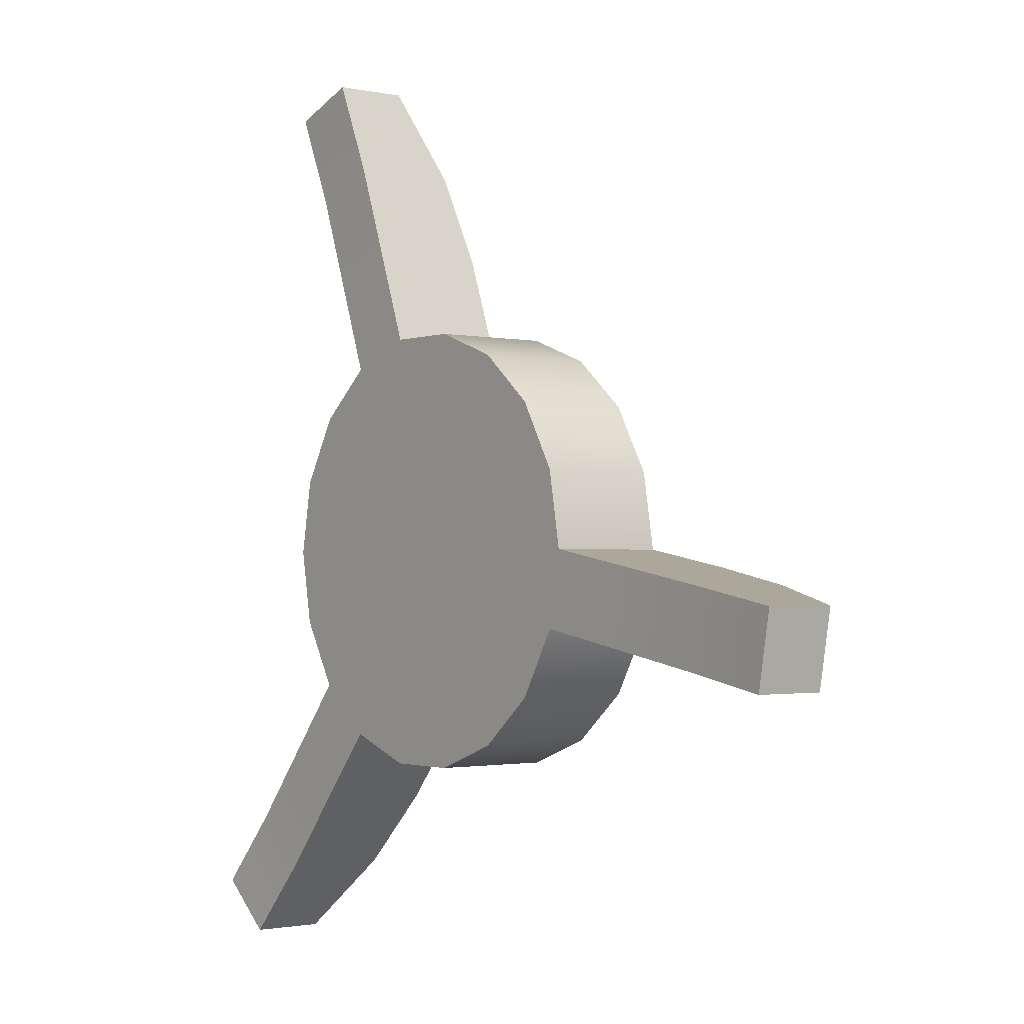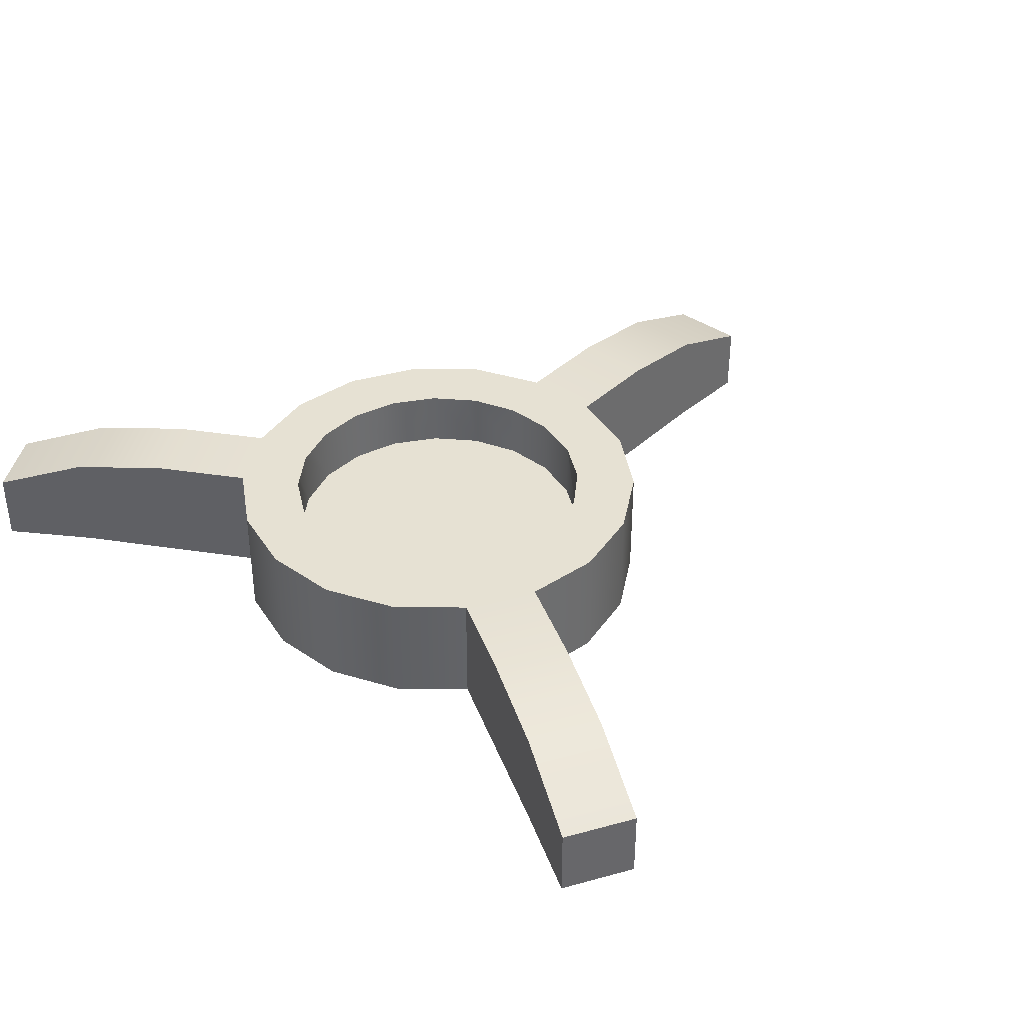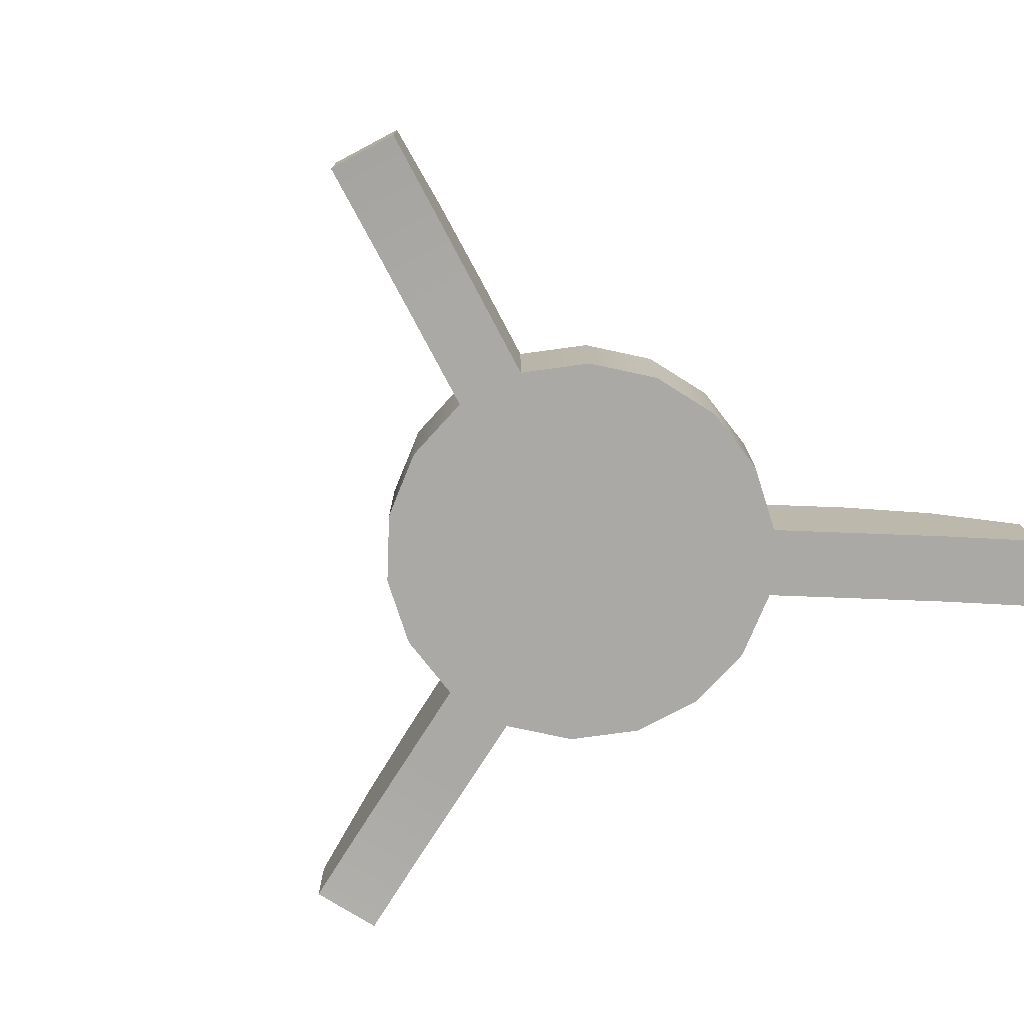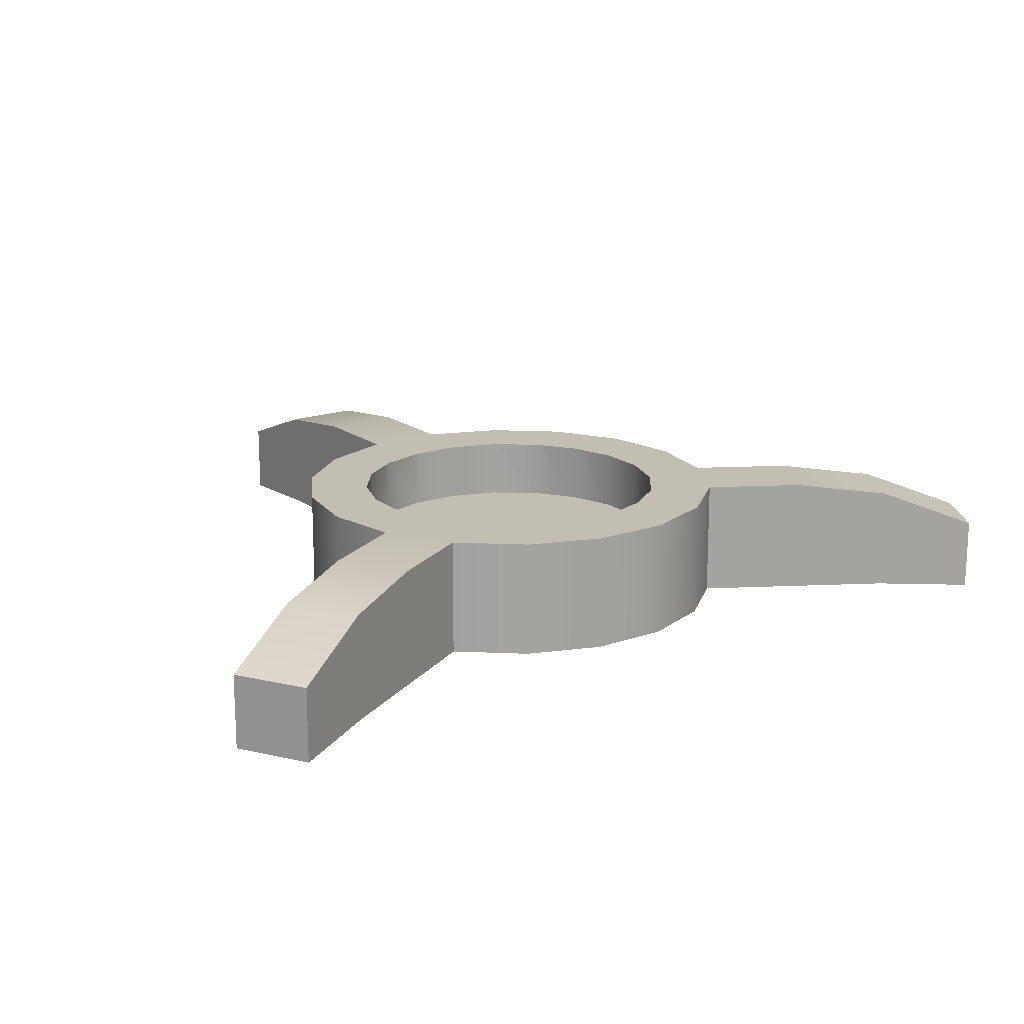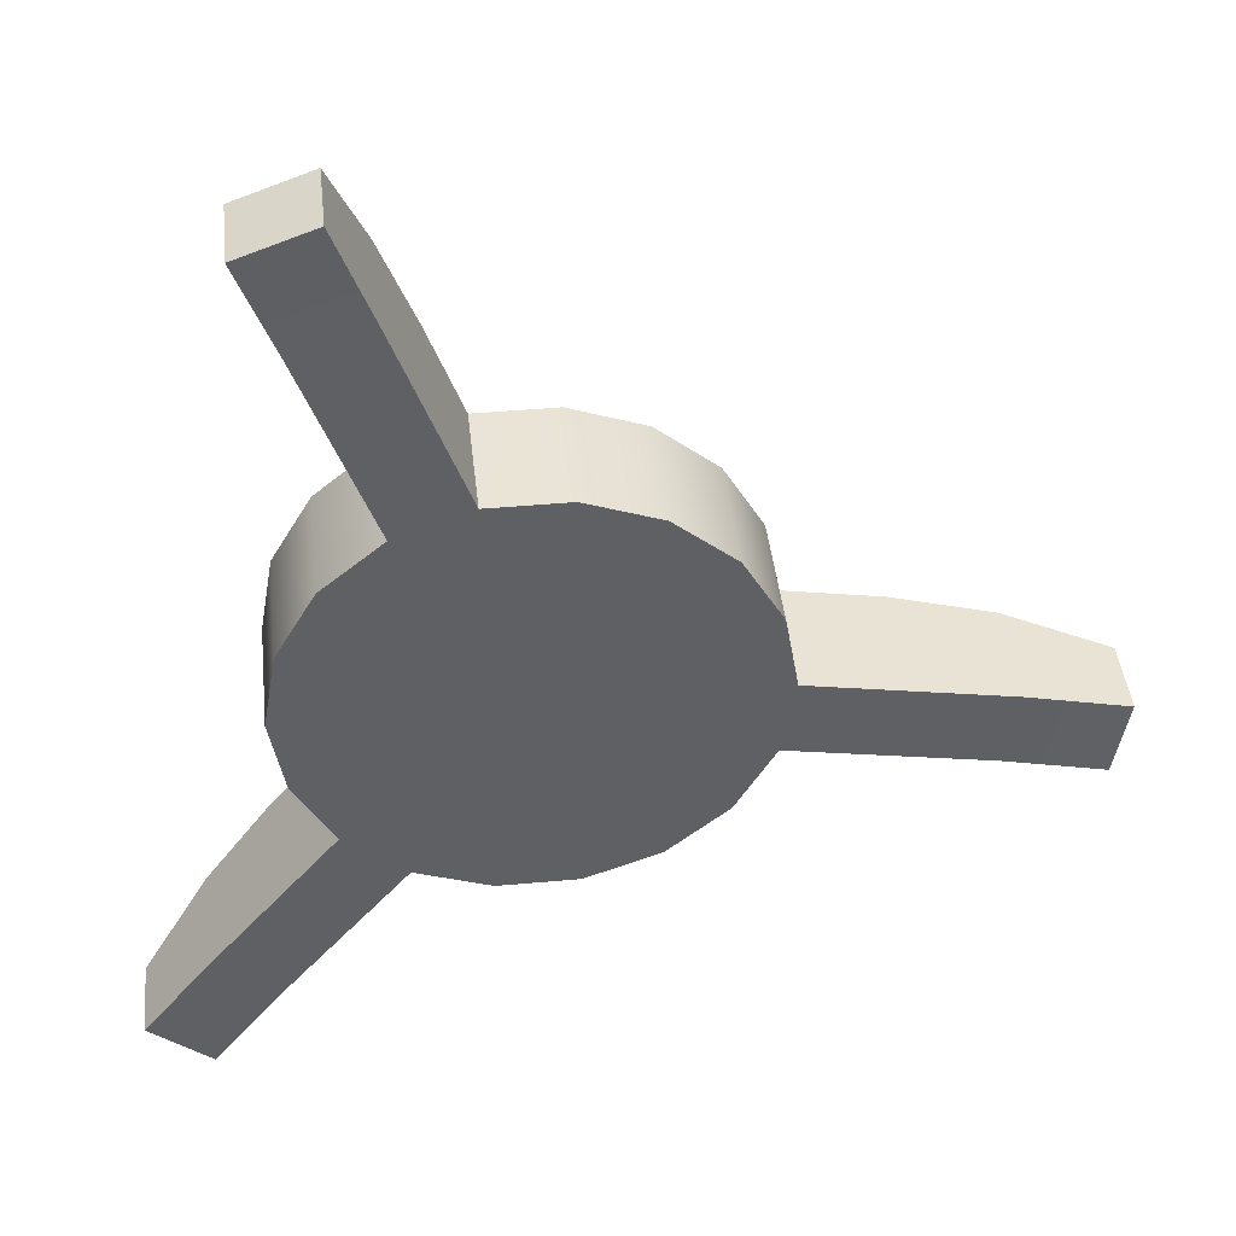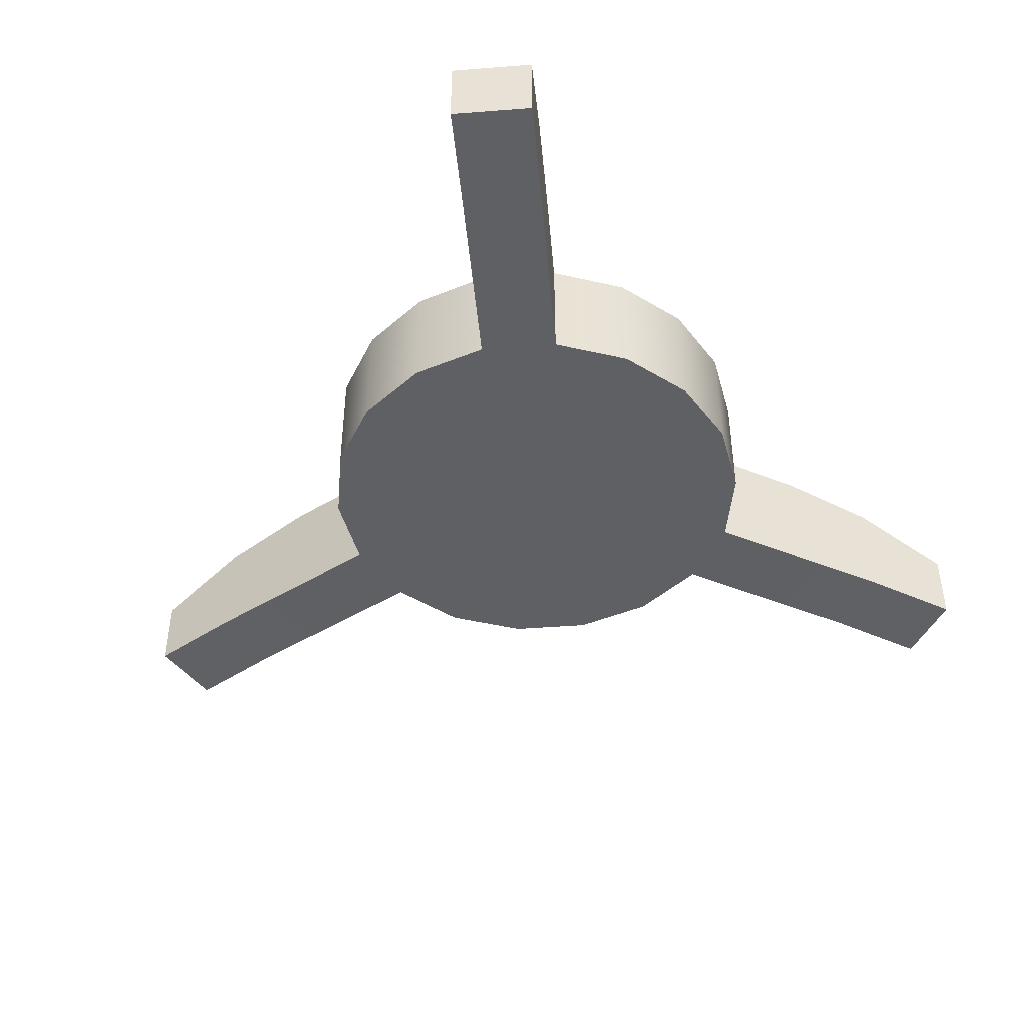
<metadata>
{"format":"obj","ext":"obj","renderer":"f3d","projection":"perspective","resolution":1024,"background":"white","views":[{"elev":-1.5,"azim":52.2,"up":"+Z"},{"elev":38.8,"azim":-39.2,"up":"+Y"},{"elev":-75.6,"azim":127.8,"up":"+Y"},{"elev":17.4,"azim":-115.0,"up":"+Y"},{"elev":42.9,"azim":-6.2,"up":"+Z"},{"elev":-45.1,"azim":-134.9,"up":"+Y"}]}
</metadata>
<code>
g default
v -0.06043 -0.000548 -0.02552
v 0.1129 -0.000548 0.1004
v -0.01303 -0.000548 -0.07293
v -0.169 0.08 -0.002182
v -0.1871 0.08 0.1004
v -0.1014 0.08 0.1004
v -0.09087 0.08 0.03421
v -0.08745 0.08 0.0275
v 0.165 -0.08 -0.195
v 0.2629 -0.08 -0.1594
v 0.1129 -0.08 0.1004
v 0.0467 -0.000548 -0.1034
v -0.09087 -0.000548 0.03421
v 0.1129 -0.000548 -0.1138
v 0.1129 0.08 -0.1138
v 0.07616 0.08 -0.108
v 0.0467 0.08 -0.1034
v -0.1014 -0.000548 0.1004
v -0.1169 -0.08 0.2933
v -0.169 -0.08 0.203
v 0.165 0.08 -0.195
v 0.2629 0.08 -0.1594
v -0.1014 0.08 0.1004
v 0.1791 -0.000548 -0.1034
v -0.09087 -0.000548 0.1666
v 0.3427 -0.08 -0.09241
v 0.06082 0.08 -0.195
v 0.1497 0.08 -0.108
v -0.09087 0.08 0.1666
v 0.2389 -0.000548 -0.07293
v -0.06043 -0.000548 0.2264
v -0.03708 -0.08 0.3602
v -0.1169 0.08 0.2933
v -0.169 0.08 0.203
v 0.3948 -0.08 -0.002182
v -0.01303 -0.000548 0.2738
v 0.2863 -0.000548 -0.02552
v 0.1791 0.08 -0.1034
v 0.06082 -0.08 0.3959
v 0.0467 -0.000548 0.3042
v 0.3167 -0.000548 0.03421
v 0.4129 -0.08 0.1004
v 0.3427 0.08 -0.09241
v 0.1129 -0.000548 0.3147
v 0.3272 -0.000548 0.1004
v 0.165 -0.08 0.3959
v 0.3948 -0.08 0.203
v 0.3167 -0.000548 0.1666
v 0.1791 -0.000548 0.3042
v 0.2629 -0.08 0.3602
v -0.08745 0.08 0.1734
v 0.3427 -0.08 0.2933
v 0.2863 -0.000548 0.2264
v 0.2389 -0.000548 0.2738
v 0.2189 0.08 -0.08311
v -0.03708 0.08 0.3602
v -0.06043 0.08 0.2264
v 0.2389 0.08 -0.07293
v 0.3948 0.08 -0.002182
v -0.04982 0.08 0.237
v 0.06082 0.08 0.3959
v -0.01303 0.08 0.2738
v 0.2757 0.08 -0.03613
v 0.2863 0.08 -0.02552
v 0.3272 0.08 0.1004
v 0.3167 0.08 0.03421
v 0.4129 0.08 0.1004
v 0.3167 0.08 0.1666
v 0.165 0.08 0.3959
v 0.006956 0.08 0.284
v 0.0467 0.08 0.3042
v 0.3948 0.08 0.203
v 0.3133 0.08 0.0275
v 0.2629 0.08 0.3602
v 0.3427 0.08 0.2933
v 0.07616 0.08 0.3089
v 0.1129 0.08 0.3147
v 0.1497 0.08 0.3089
v 0.1791 0.08 0.3042
v 0.2863 0.08 0.2264
v 0.3133 0.08 0.1734
v 0.2189 0.08 0.284
v 0.2389 0.08 0.2738
v 0.2757 0.08 0.237
v -0.1871 -0.08 0.1004
v -0.03708 0.08 -0.1594
v 0.006956 0.08 -0.08311
v -0.06043 0.08 -0.02552
v 0.06082 -0.08 -0.195
v -0.01303 0.08 -0.07293
v -0.169 -0.08 -0.002182
v -0.04982 0.08 -0.03613
v -0.1169 0.08 -0.09241
v -0.03708 -0.08 -0.1594
v -0.1169 -0.08 -0.09241
v 0.01522 -0.08 0.5212
v -0.03038 -0.08 0.6465
v -0.07598 -0.08644 0.7717
v -0.08268 -0.08 0.4855
v -0.1283 -0.08 0.6108
v -0.1739 -0.08644 0.7361
v 0.01522 0.08 0.5212
v -0.03038 0.06315 0.6465
v -0.07598 0.01259 0.7717
v -0.08268 0.08 0.4855
v -0.1283 0.06315 0.6108
v -0.1739 0.01259 0.7361
v 0.5261 -0.08 -0.02533
v 0.6574 -0.08 -0.04849
v 0.7887 -0.08644 -0.07164
v 0.5442 -0.08 0.07727
v 0.6755 -0.08 0.05412
v 0.8068 -0.08644 0.03096
v 0.5261 0.08 -0.02533
v 0.6574 0.06315 -0.04849
v 0.7887 0.01259 -0.07164
v 0.5442 0.08 0.07727
v 0.6755 0.06315 0.05412
v 0.8068 0.01259 0.03096
v -0.2026 -0.08 -0.1946
v -0.2883 -0.08 -0.2967
v -0.374 -0.08644 -0.3988
v -0.1228 -0.08 -0.2615
v -0.2085 -0.08 -0.3637
v -0.2942 -0.08644 -0.4658
v -0.2026 0.08 -0.1946
v -0.2883 0.06315 -0.2967
v -0.374 0.01259 -0.3988
v -0.1228 0.08 -0.2615
v -0.2085 0.06315 -0.3637
v -0.2942 0.01259 -0.4658
g pCylinder3
f 1 2 3
f 4 5 6 7 8
f 9 10 11
f 3 2 12
f 13 2 1
f 14 15 16 17 12
f 12 2 14
f 18 2 13
f 19 20 11
f 10 9 21 22
f 13 7 6 23 18
f 14 2 24
f 25 2 18
f 10 26 11
f 21 27 16 15 28
f 23 29 25 18
f 24 2 30
f 31 2 25
f 32 19 11
f 20 19 33 34
f 26 35 11
f 36 2 31
f 30 2 37
f 24 38 28 15 14
f 39 32 11
f 40 2 36
f 37 2 41
f 35 42 11
f 26 10 22 43
f 44 2 40
f 41 2 45
f 46 39 11
f 42 47 11
f 45 2 48
f 49 2 44
f 50 46 11
f 5 34 51 29 23 6
f 47 52 11
f 48 2 53
f 54 2 49
f 22 21 28 38 55
f 52 50 11
f 53 2 54
f 19 32 56 33
f 25 29 51 57 31
f 30 58 55 38 24
f 35 26 43 59
f 34 33 60 57 51
f 101 98 104 107
f 31 57 60 62 36
f 43 22 55 58 63
f 37 64 63 58 30
f 65 66 41 45
f 113 110 116 119
f 68 65 45 48
f 39 46 69 61
f 33 56 70 62 60
f 36 62 70 71 40
f 47 42 67 72
f 41 66 73 64 37
f 59 43 63 64 73
f 46 50 74 69
f 52 47 72 75
f 50 52 75 74
f 40 71 76 77 44
f 56 61 76 71 70
f 67 59 73 66 65
f 44 77 78 79 49
f 61 69 78 77 76
f 53 80 81 68 48
f 49 79 82 83 54
f 54 83 84 80 53
f 72 67 65 68 81
f 69 74 82 79 78
f 75 72 81 80 84
f 74 75 84 83 82
f 20 85 11
f 85 20 34 5
f 27 86 87 17 16
f 1 88 8 7 13
f 89 9 11
f 12 17 87 90 3
f 85 91 11
f 3 90 92 88 1
f 93 4 8 88 92
f 94 89 11
f 91 95 11
f 86 93 92 90 87
f 95 94 11
f 9 89 27 21
f 91 85 5 4
f 89 94 86 27
f 95 91 4 93
f 125 122 128 131
f 32 39 96 99
f 99 96 97 100
f 100 97 98 101
f 39 61 102 96
f 96 102 103 97
f 97 103 104 98
f 61 56 105 102
f 102 105 106 103
f 103 106 107 104
f 56 32 99 105
f 105 99 100 106
f 106 100 101 107
f 42 35 108 111
f 111 108 109 112
f 112 109 110 113
f 35 59 114 108
f 108 114 115 109
f 109 115 116 110
f 59 67 117 114
f 114 117 118 115
f 115 118 119 116
f 67 42 111 117
f 117 111 112 118
f 118 112 113 119
f 94 95 120 123
f 123 120 121 124
f 124 121 122 125
f 95 93 126 120
f 120 126 127 121
f 121 127 128 122
f 93 86 129 126
f 126 129 130 127
f 127 130 131 128
f 86 94 123 129
f 129 123 124 130
f 130 124 125 131

</code>
